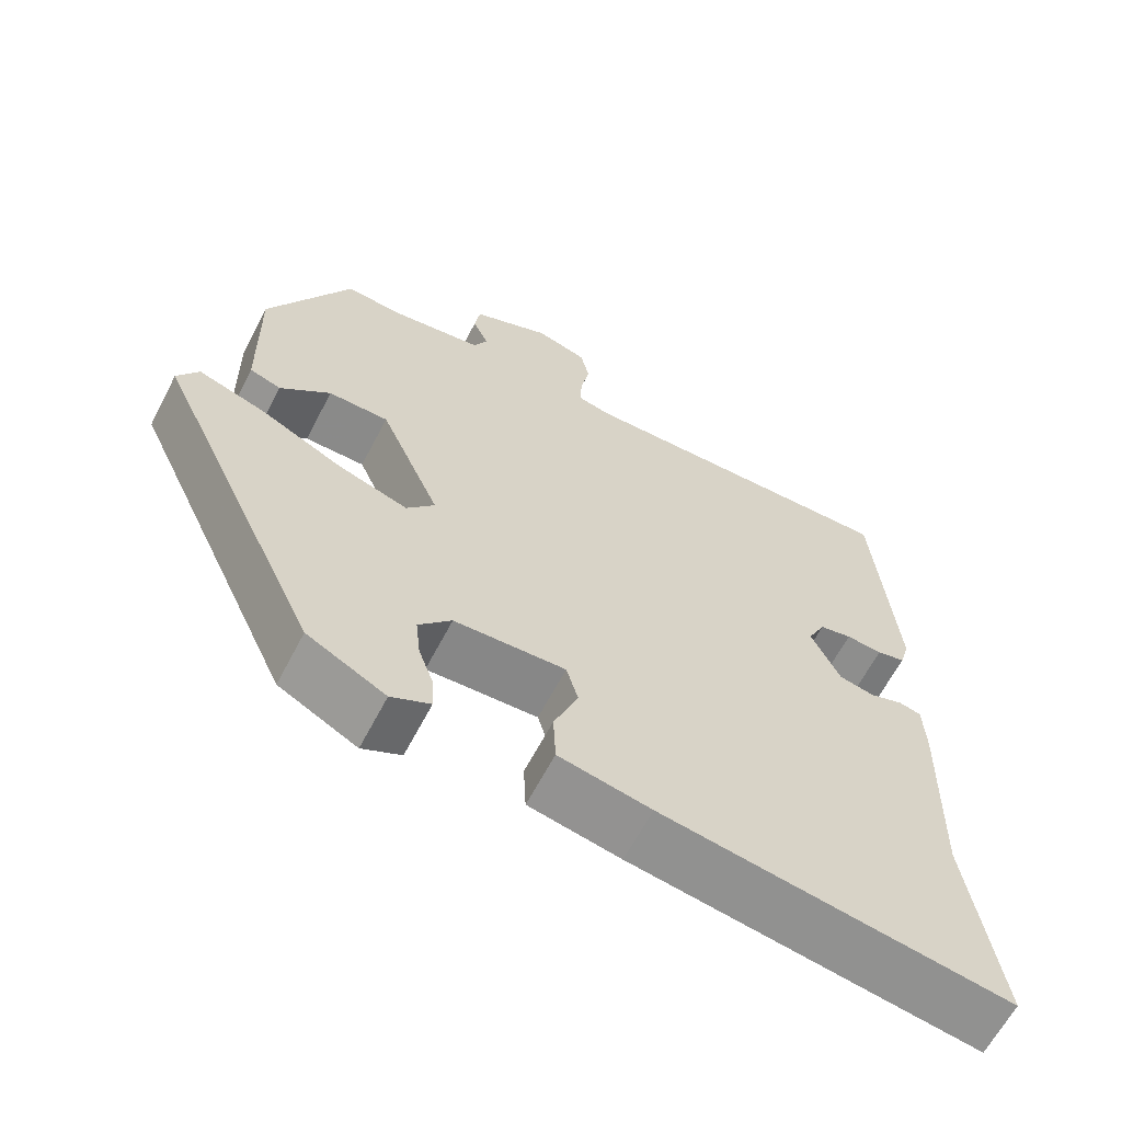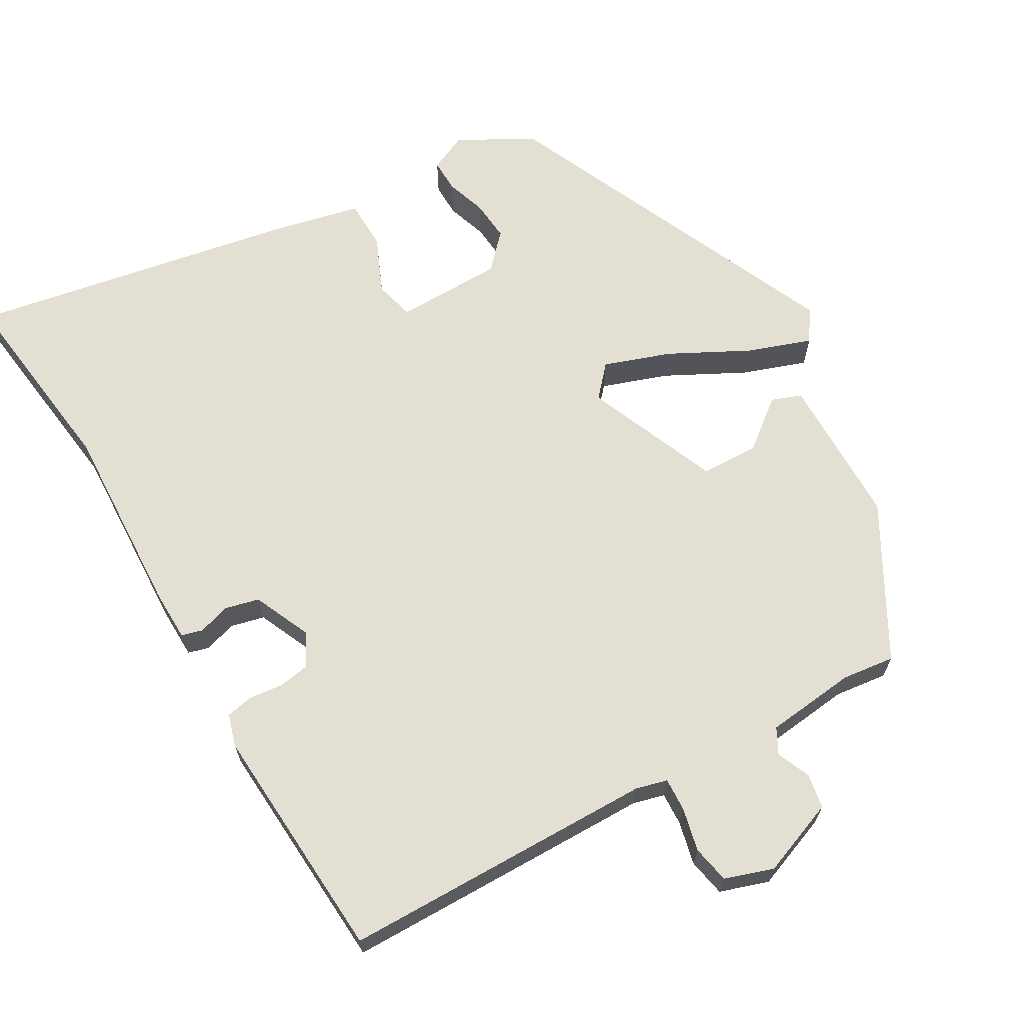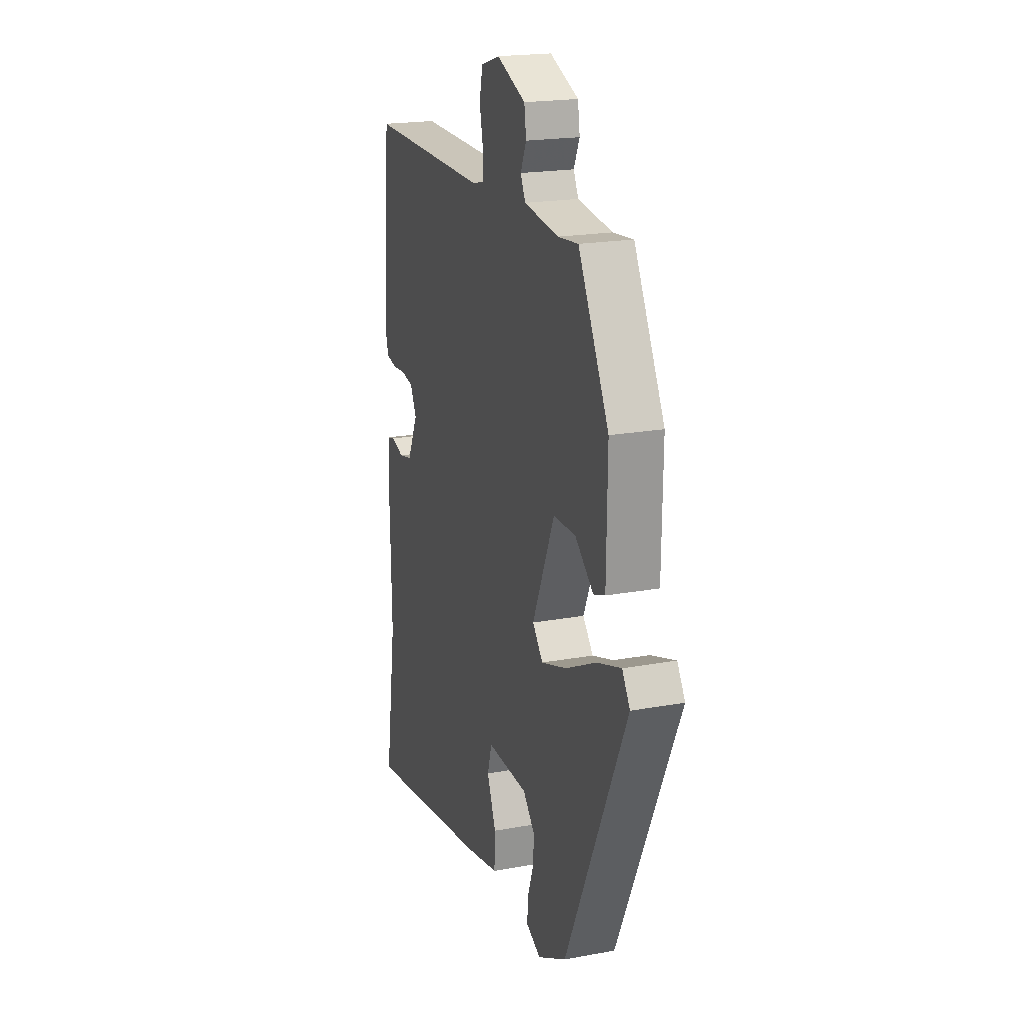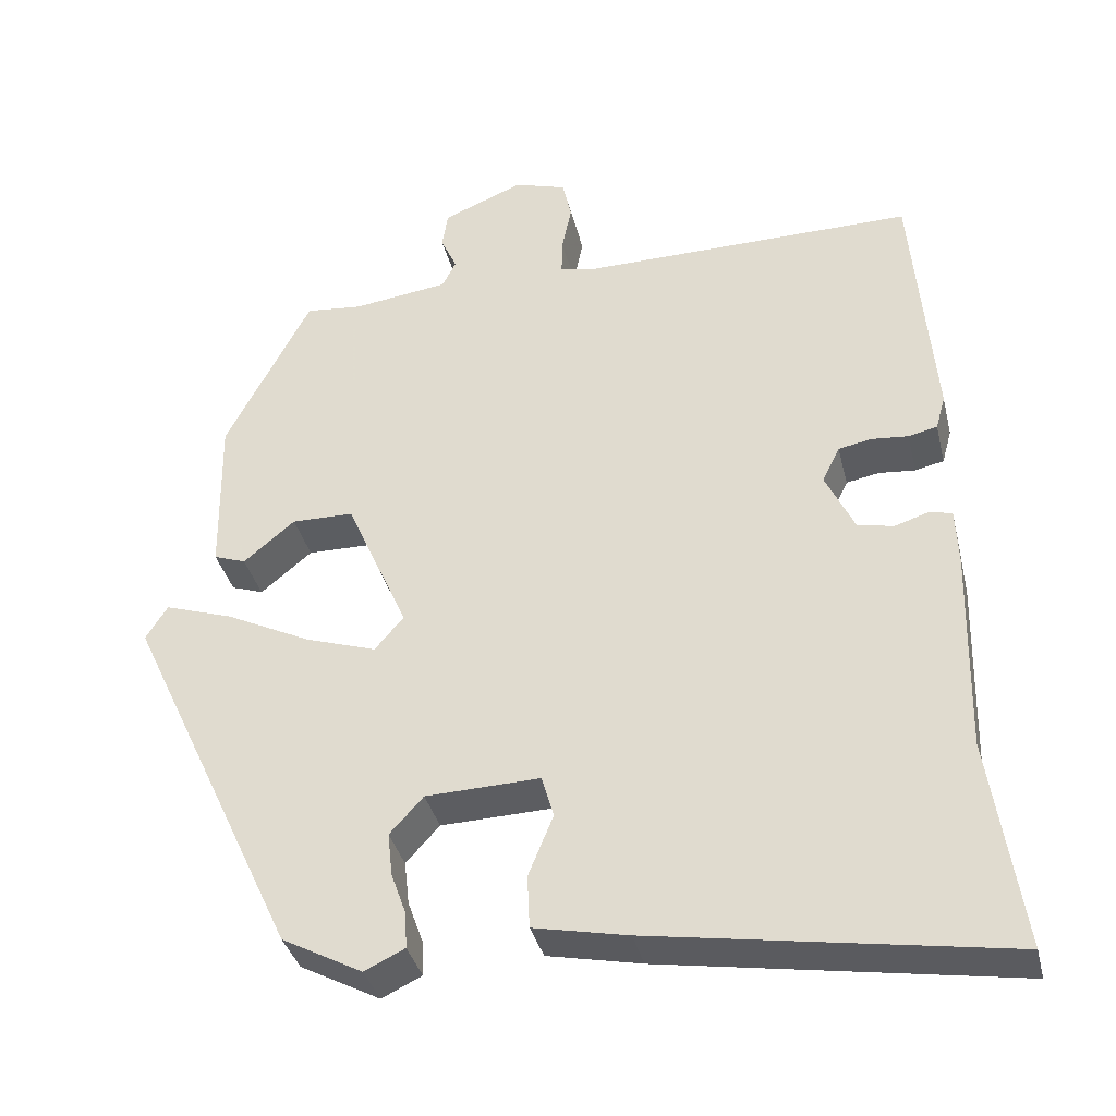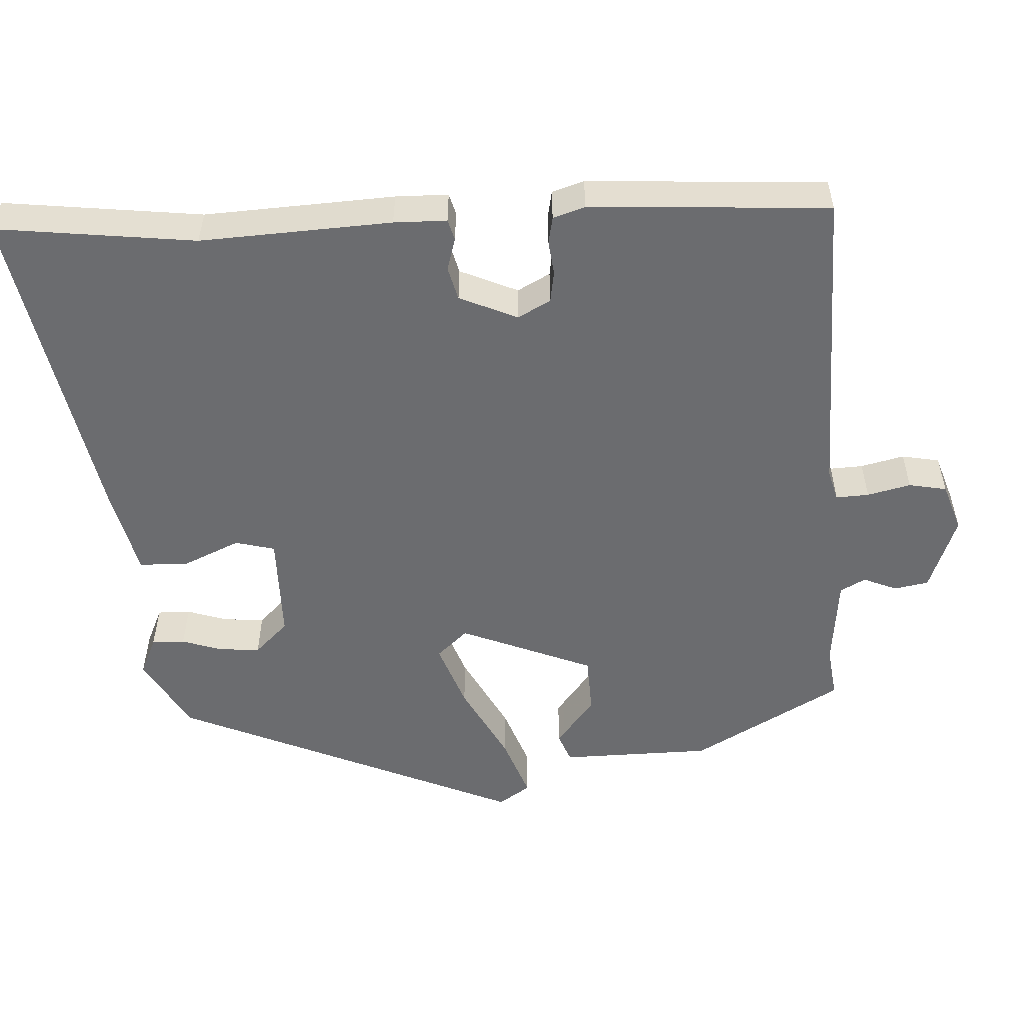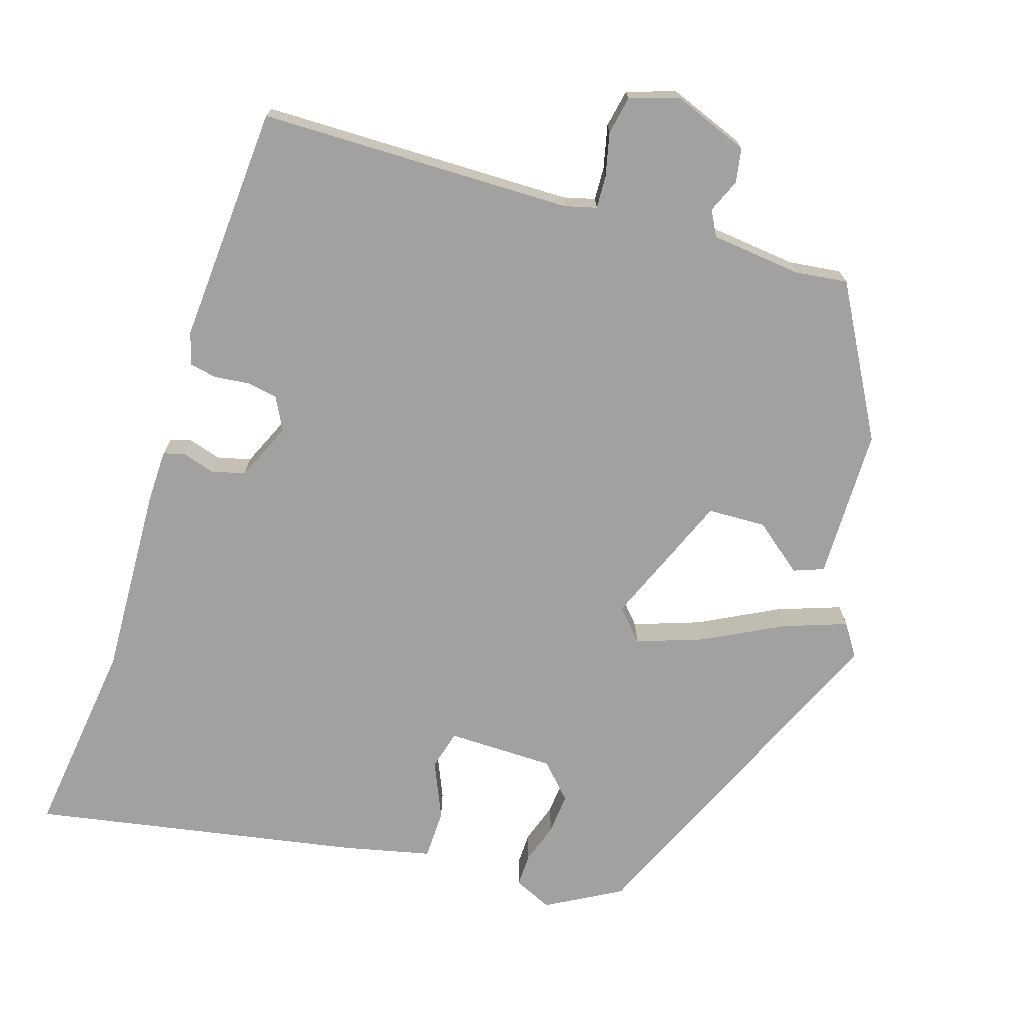
<metadata>
{"format":"obj","ext":"obj","renderer":"f3d","projection":"perspective","resolution":1024,"background":"white","views":[{"elev":-63.1,"azim":152.6,"up":"+Z"},{"elev":66.4,"azim":-28.7,"up":"+Y"},{"elev":20.0,"azim":71.2,"up":"+Z"},{"elev":-36.2,"azim":-166.6,"up":"+Z"},{"elev":-53.7,"azim":-85.3,"up":"+Y"},{"elev":-72.3,"azim":-16.2,"up":"+Y"}]}
</metadata>
<code>
v 0.336 0.07 -0.477
v 0.236 0.07 -0.53
v 0.186 0.07 -0.506
v 0.188 0.07 -0.462
v 0.207 0.07 -0.409
v 0.213 0.07 -0.355
v 0.171 0.07 -0.309
v 0.029 0.07 -0.304
v 0.014 0.07 -0.356
v 0.045 0.07 -0.432
v 0.042 0.07 -0.498
v -0.075 0.07 -0.522
v -0.514 0.07 -0.592
v -0.475 0.07 -0.329
v -0.481 0.07 -0.075
v -0.478 0.07 -0.005
v -0.45 0.07 0.002
v -0.407 0.07 -0.012
v -0.362 0.07 -0.002
v -0.326 0.07 0.074
v -0.348 0.07 0.118
v -0.389 0.07 0.126
v -0.435 0.07 0.122
v -0.471 0.07 0.13
v -0.483 0.07 0.173
v -0.456 0.07 0.49
v -0.038 0.07 0.485
v 0.004 0.07 0.495
v 0.003 0.07 0.539
v -0.009 0.07 0.597
v 0.002 0.07 0.647
v 0.067 0.07 0.667
v 0.167 0.07 0.626
v 0.174 0.07 0.58
v 0.154 0.07 0.536
v 0.171 0.07 0.502
v 0.291 0.07 0.486
v 0.361 0.07 0.493
v 0.467 0.07 0.291
v 0.464 0.07 0.09
v 0.424 0.07 0.076
v 0.36 0.07 0.129
v 0.283 0.07 0.128
v 0.206 0.07 -0.047
v 0.242 0.07 -0.089
v 0.331 0.07 -0.06
v 0.437 0.07 -0.008
v 0.522 0.07 0.02
v 0.549 0.07 -0.023
v 0.336 0 -0.477
v 0.236 0 -0.53
v 0.186 0 -0.506
v 0.188 0 -0.462
v 0.207 0 -0.409
v 0.213 0 -0.355
v 0.171 0 -0.309
v 0.029 0 -0.304
v 0.014 0 -0.356
v 0.045 0 -0.432
v 0.042 0 -0.498
v -0.075 0 -0.522
v -0.514 0 -0.592
v -0.475 0 -0.329
v -0.481 0 -0.075
v -0.478 0 -0.005
v -0.45 0 0.002
v -0.407 0 -0.012
v -0.362 0 -0.002
v -0.326 0 0.074
v -0.348 0 0.118
v -0.389 0 0.126
v -0.435 0 0.122
v -0.471 0 0.13
v -0.483 0 0.173
v -0.456 0 0.49
v -0.038 0 0.485
v 0.004 0 0.495
v 0.003 0 0.539
v -0.009 0 0.597
v 0.002 0 0.647
v 0.067 0 0.667
v 0.167 0 0.626
v 0.174 0 0.58
v 0.154 0 0.536
v 0.171 0 0.502
v 0.291 0 0.486
v 0.361 0 0.493
v 0.467 0 0.291
v 0.464 0 0.09
v 0.424 0 0.076
v 0.36 0 0.129
v 0.283 0 0.128
v 0.206 0 -0.047
v 0.242 0 -0.089
v 0.331 0 -0.06
v 0.437 0 -0.008
v 0.522 0 0.02
v 0.549 0 -0.023
f 1 2 3
f 49 1 3
f 48 49 3
f 47 48 3
f 46 47 3
f 40 41 42
f 39 40 42
f 38 39 42
f 37 38 42
f 36 37 42 43
f 35 36 43 44
f 33 34 35
f 32 33 35
f 31 32 35
f 30 31 35
f 29 30 35
f 28 29 35 44
f 25 26 27
f 24 25 27
f 23 24 27
f 22 23 27
f 21 22 27 28
f 20 21 28 44
f 16 17 18
f 15 16 18
f 14 15 18
f 14 18 19
f 13 14 19
f 12 13 19
f 11 12 19
f 10 11 19
f 9 10 19
f 8 9 19 20
f 3 4 5
f 46 3 5
f 45 46 5
f 20 44 45
f 8 20 45
f 7 8 45
f 6 7 45
f 45 6 5
f 52 51 50
f 52 50 98
f 52 98 97
f 52 97 96
f 52 96 95
f 91 90 89
f 91 89 88
f 91 88 87
f 91 87 86
f 92 91 86 85
f 93 92 85 84
f 84 83 82
f 84 82 81
f 84 81 80
f 84 80 79
f 84 79 78
f 93 84 78 77
f 76 75 74
f 76 74 73
f 76 73 72
f 76 72 71
f 77 76 71 70
f 93 77 70 69
f 67 66 65
f 67 65 64
f 67 64 63
f 68 67 63
f 68 63 62
f 68 62 61
f 68 61 60
f 68 60 59
f 68 59 58
f 69 68 58 57
f 54 53 52
f 54 52 95
f 54 95 94
f 94 93 69
f 94 69 57
f 94 57 56
f 94 56 55
f 54 55 94
f 1 50 51 2
f 2 51 52 3
f 3 52 53 4
f 4 53 54 5
f 5 54 55 6
f 6 55 56 7
f 7 56 57 8
f 8 57 58 9
f 9 58 59 10
f 10 59 60 11
f 11 60 61 12
f 12 61 62 13
f 13 62 63 14
f 14 63 64 15
f 15 64 65 16
f 16 65 66 17
f 17 66 67 18
f 18 67 68 19
f 19 68 69 20
f 20 69 70 21
f 21 70 71 22
f 22 71 72 23
f 23 72 73 24
f 24 73 74 25
f 25 74 75 26
f 26 75 76 27
f 27 76 77 28
f 28 77 78 29
f 29 78 79 30
f 30 79 80 31
f 31 80 81 32
f 32 81 82 33
f 33 82 83 34
f 34 83 84 35
f 35 84 85 36
f 36 85 86 37
f 37 86 87 38
f 38 87 88 39
f 39 88 89 40
f 40 89 90 41
f 41 90 91 42
f 42 91 92 43
f 43 92 93 44
f 44 93 94 45
f 45 94 95 46
f 46 95 96 47
f 47 96 97 48
f 48 97 98 49
f 49 98 50 1

</code>
